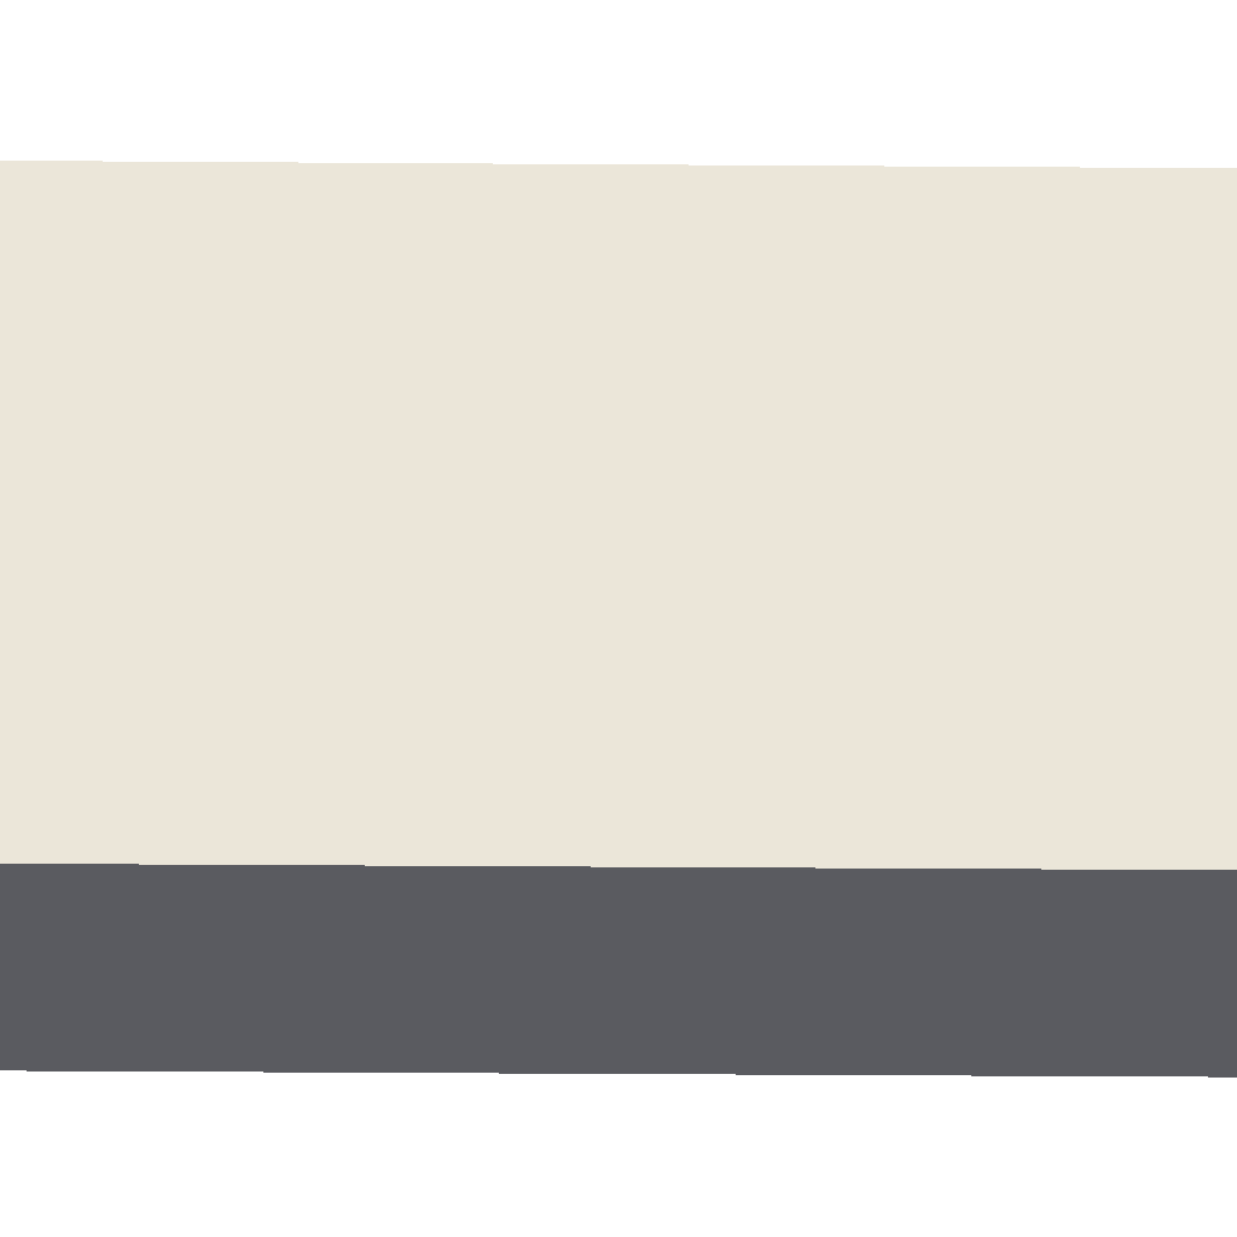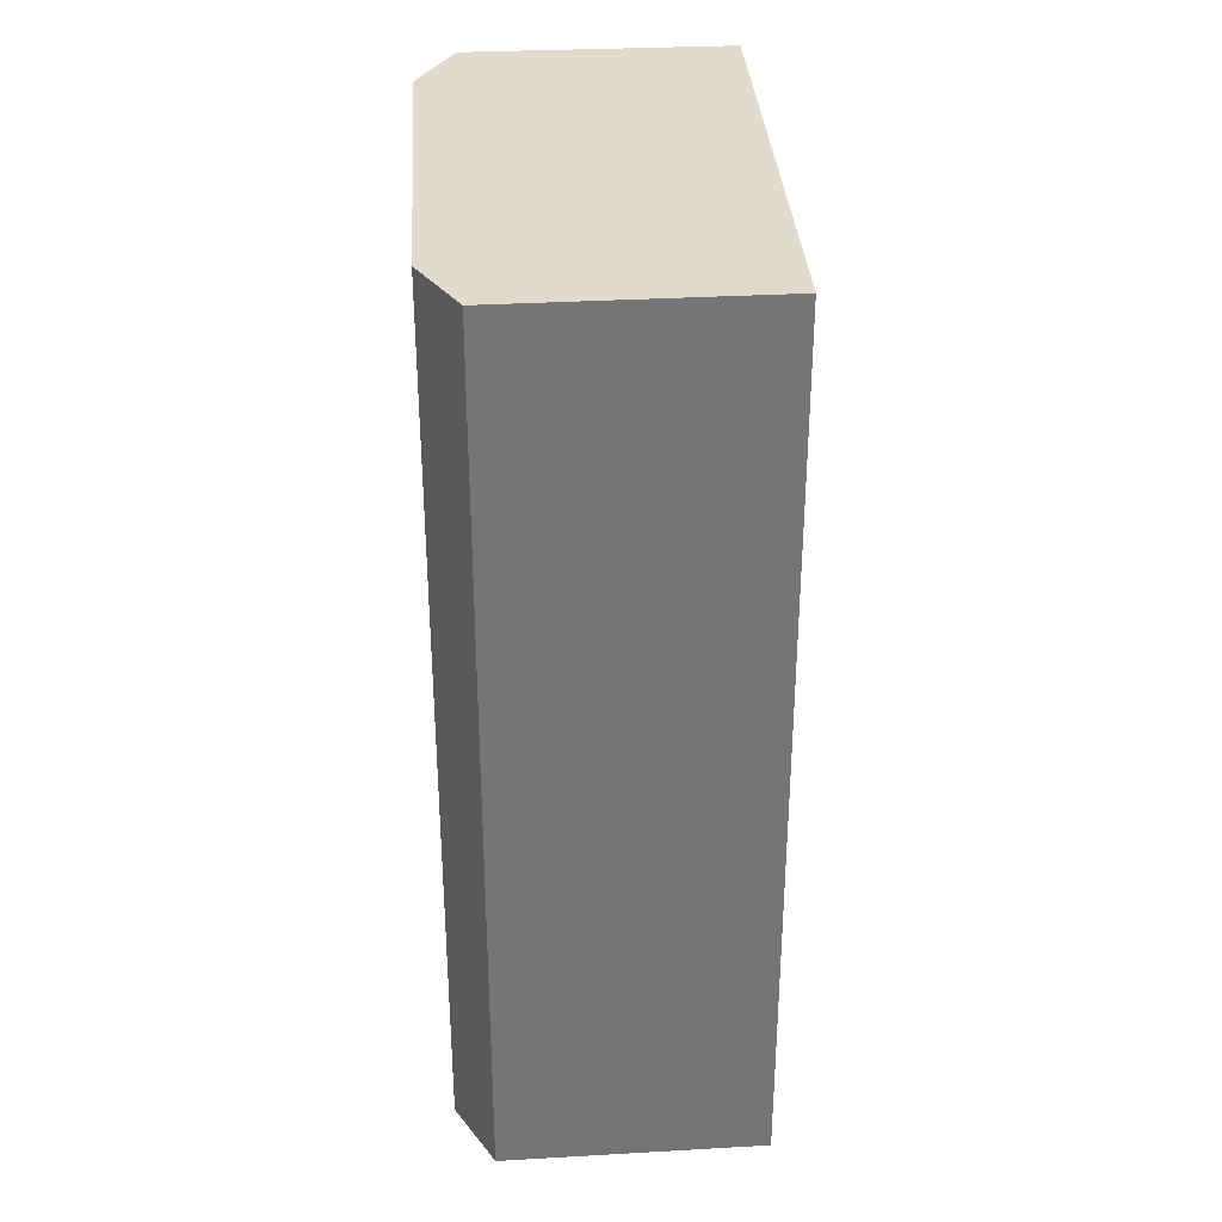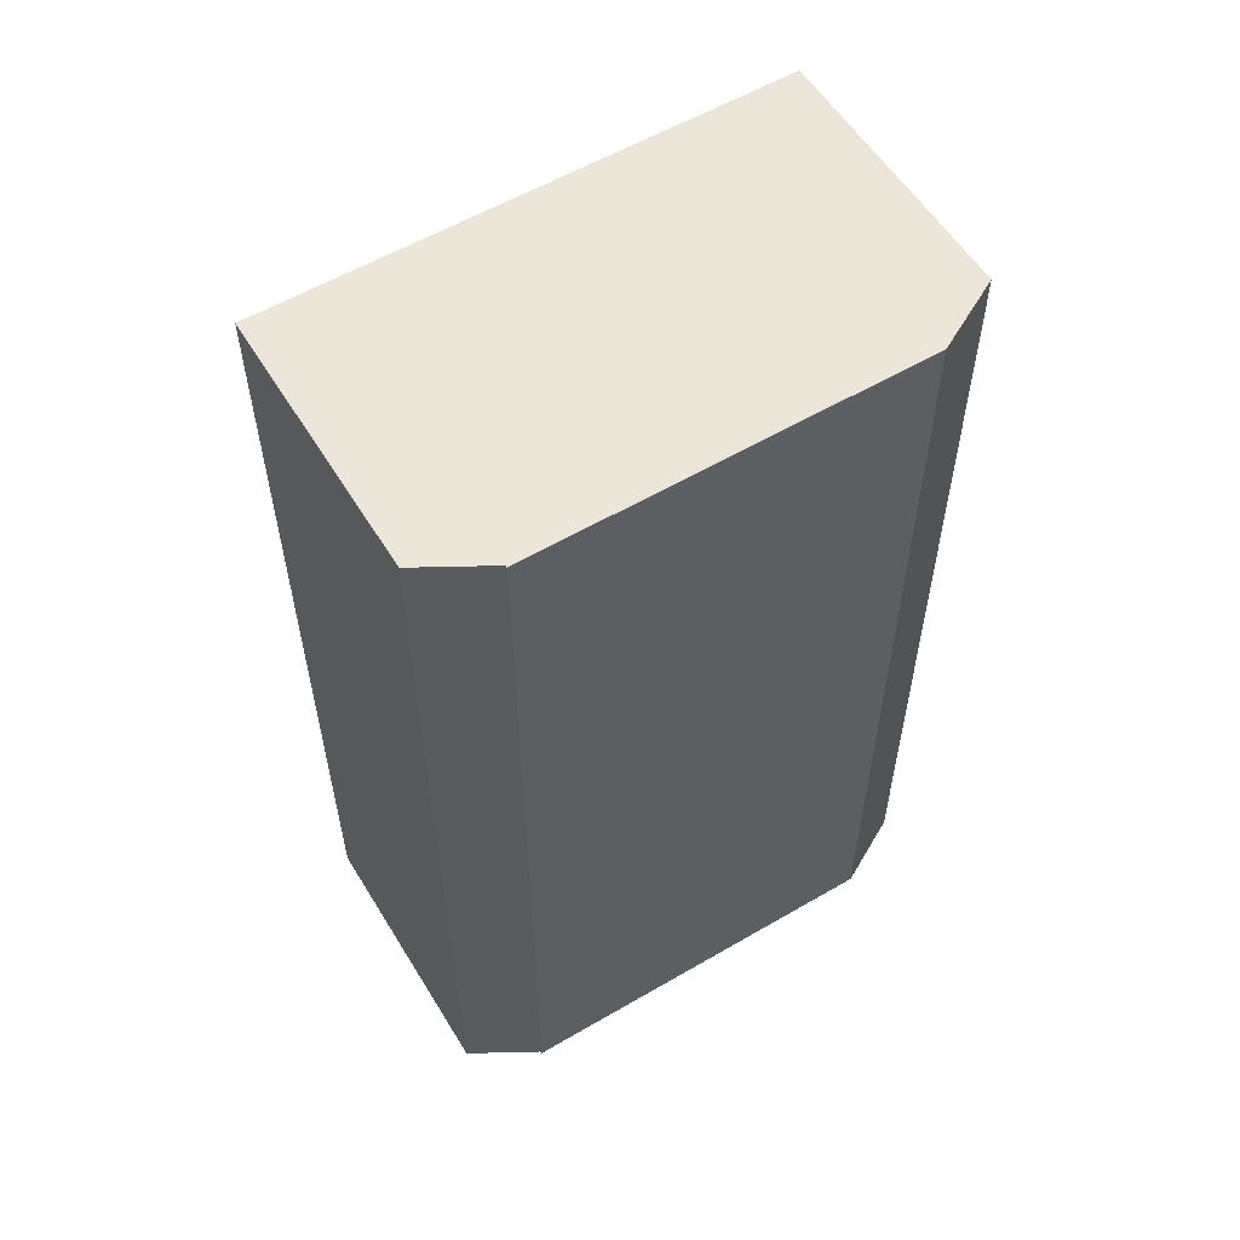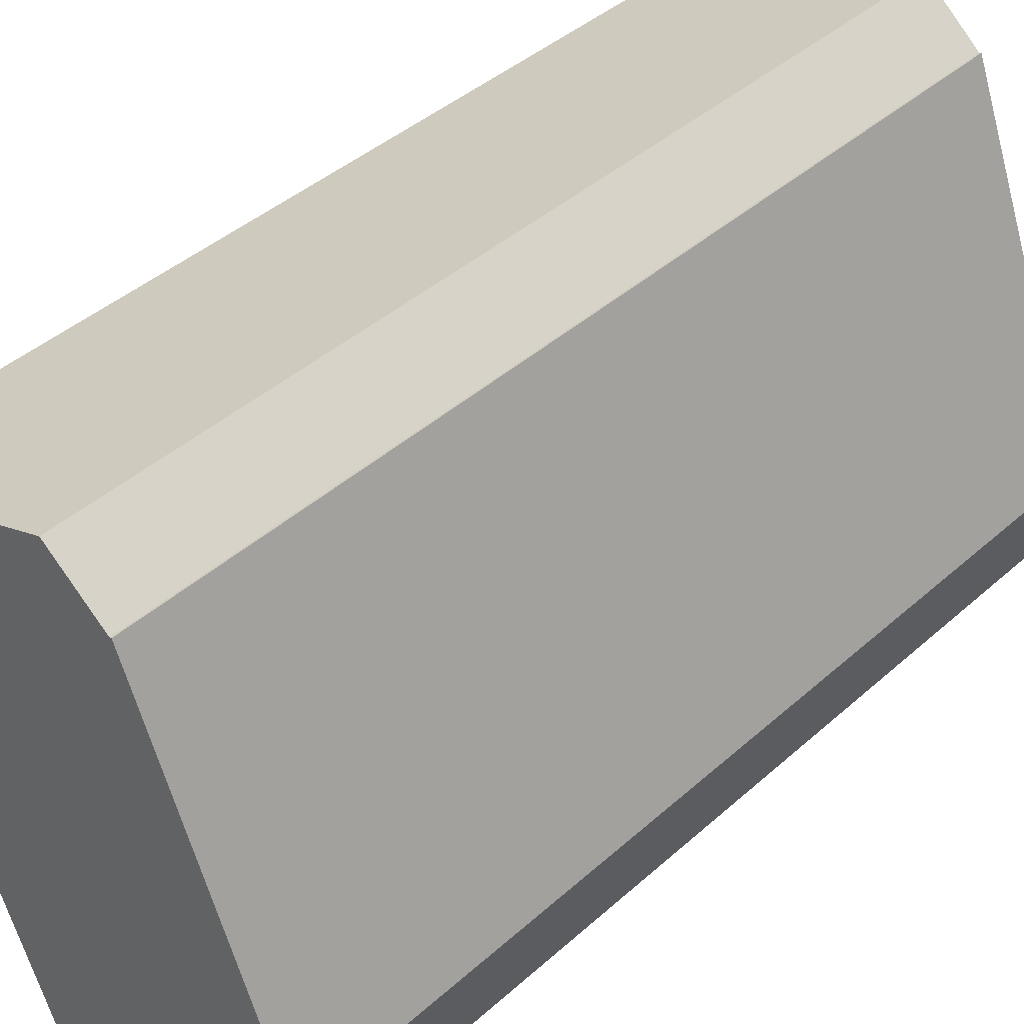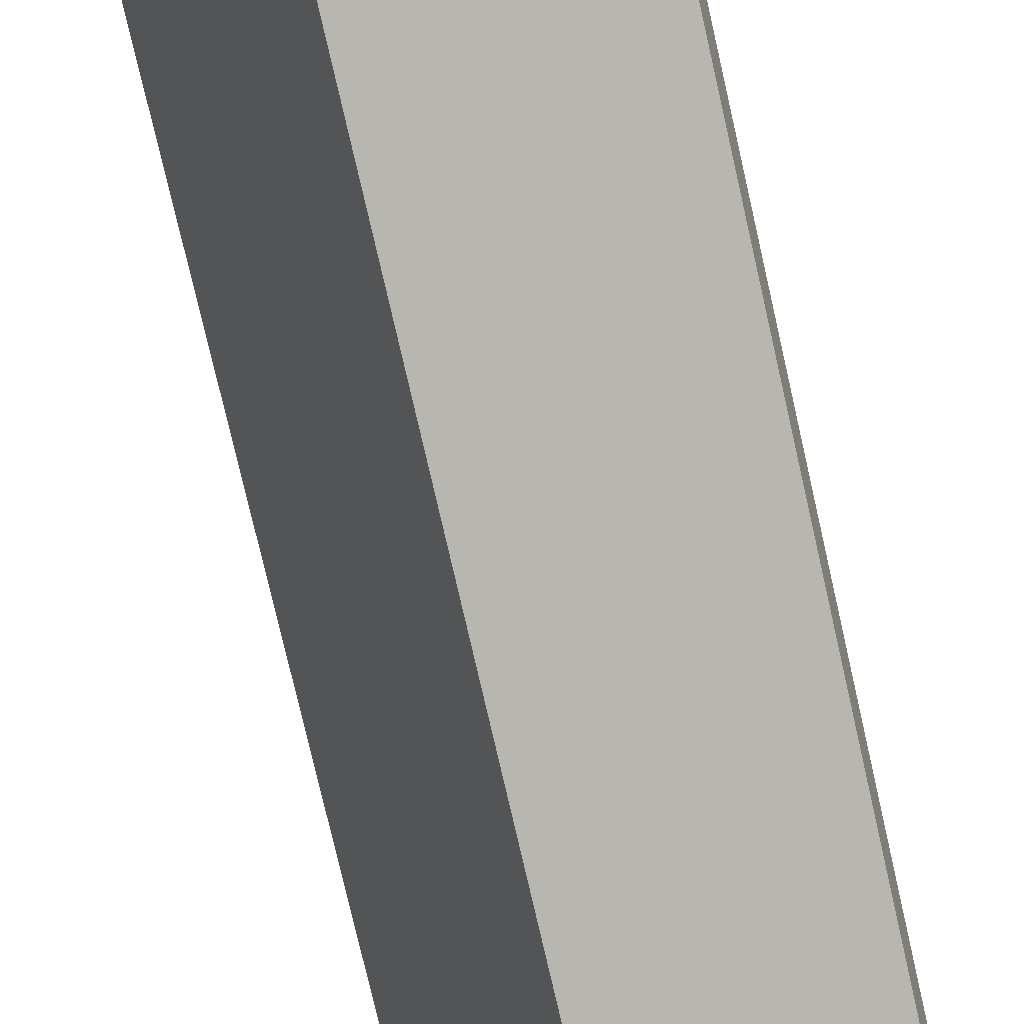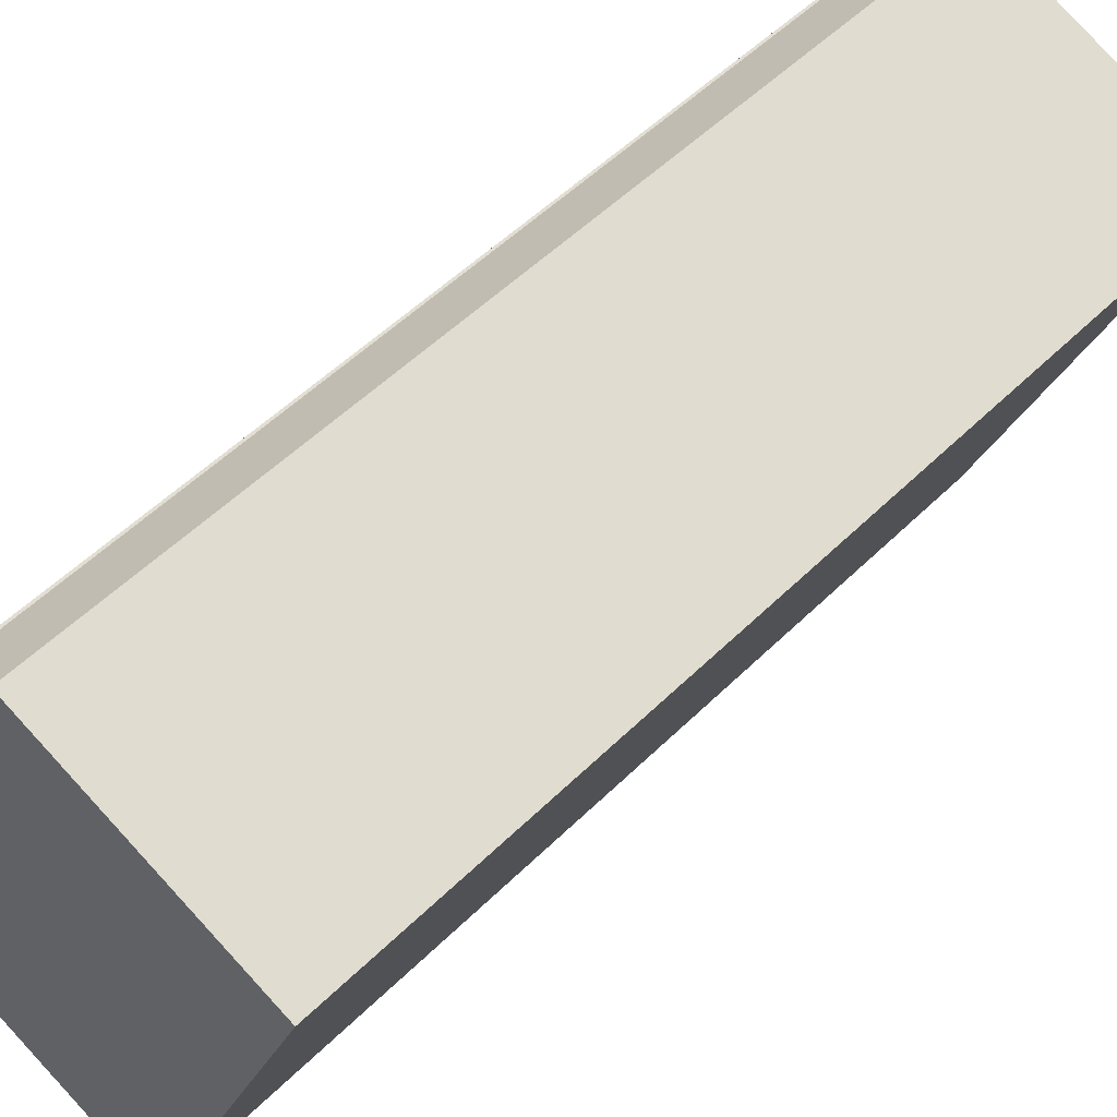
<metadata>
{"format":"obj","ext":"obj","renderer":"f3d","projection":"perspective","resolution":1024,"background":"white","views":[{"elev":-54.0,"azim":-90.4,"up":"+Z"},{"elev":33.8,"azim":155.1,"up":"+Y"},{"elev":57.6,"azim":37.6,"up":"+Y"},{"elev":41.8,"azim":43.1,"up":"+Z"},{"elev":-79.4,"azim":13.0,"up":"+Z"},{"elev":52.8,"azim":-136.5,"up":"+Z"}]}
</metadata>
<code>
v  6.049 22.29 2.34
v  4.617 22.29 -11.9
v  0 22.29 1.365e-15
v  7.505 22.29 1.159
v  7.556 22.29 1.177
v  7.589 22.29 1.091
v  10.98 22.29 -7.673
v  10.73 22.29 -9.617
v  10.73 5.889e-16 -9.617
v  4.617 7.285e-16 -11.9
v  0 0 0
v  6.049 -1.433e-16 2.34
v  7.505 -7.097e-17 1.159
v  7.556 -7.207e-17 1.177
v  10.98 4.698e-16 -7.673
v  7.589 -6.68e-17 1.091
g defaultobject
f 1 2 3
f 2 1 4
f 2 4 5
f 2 5 6
f 2 6 7
f 2 7 8
f 9 2 8
f 2 9 10
f 10 3 2
f 3 10 11
f 11 1 3
f 1 11 12
f 13 5 4
f 5 13 14
f 12 4 1
f 4 12 13
f 15 8 7
f 8 15 9
f 14 6 5
f 6 14 7
f 7 14 15
f 15 14 16
f 10 12 11
f 12 10 13
f 13 10 14
f 14 10 16
f 16 10 15
f 15 10 9

</code>
